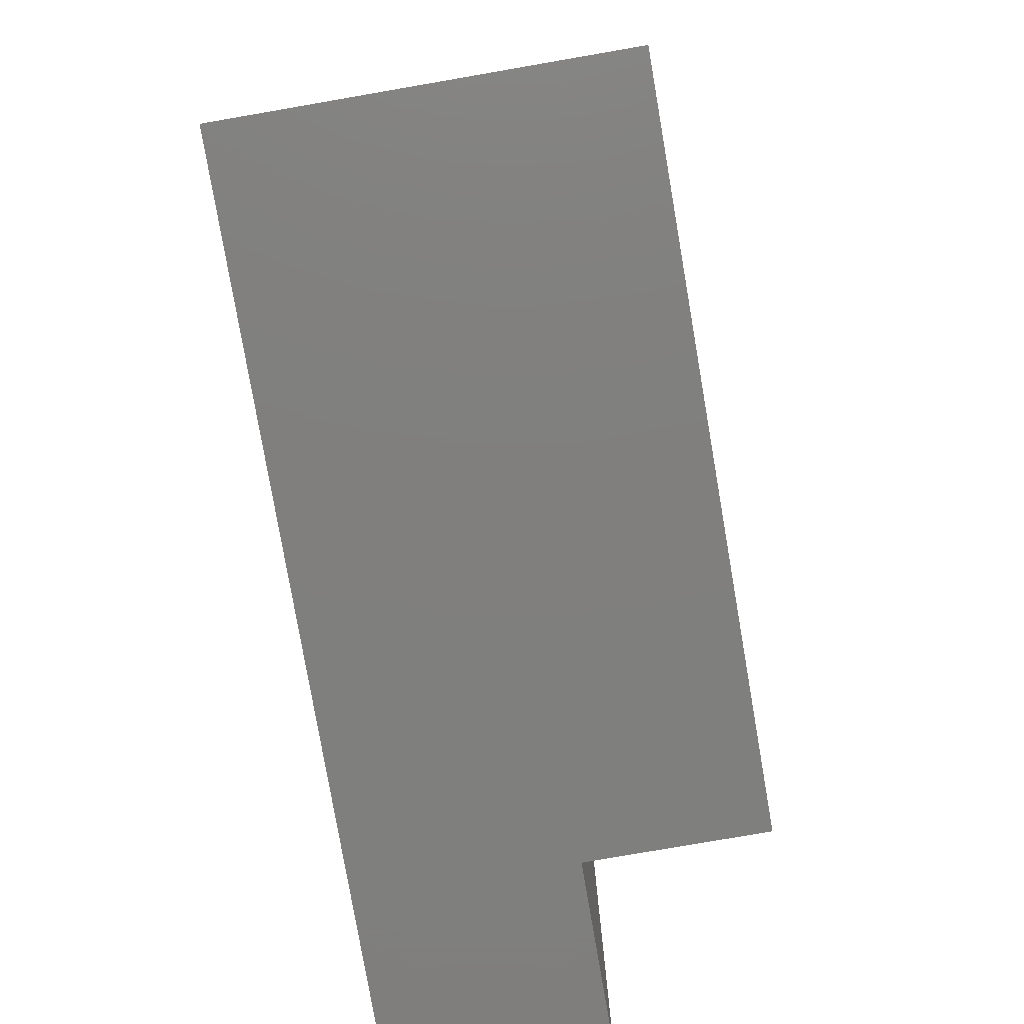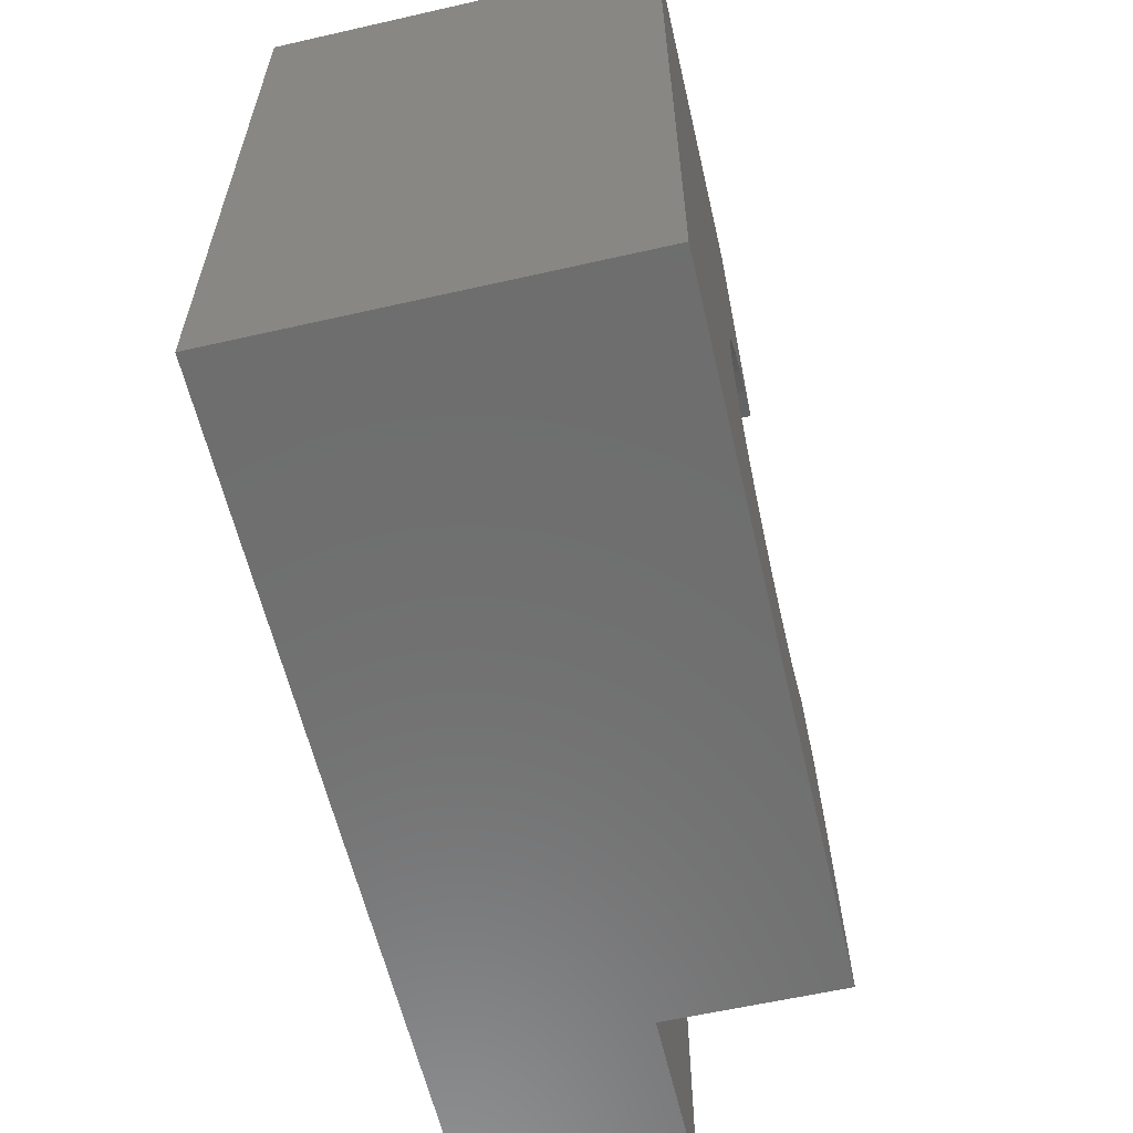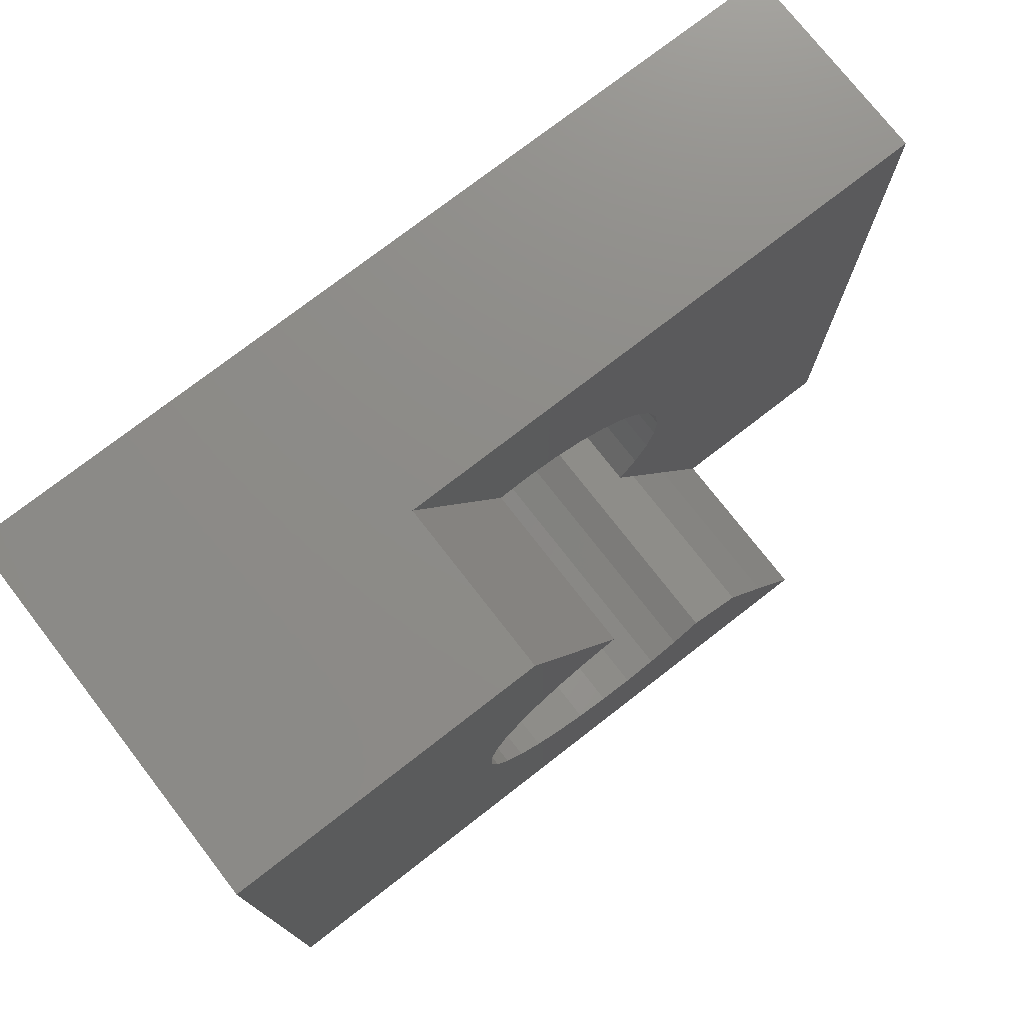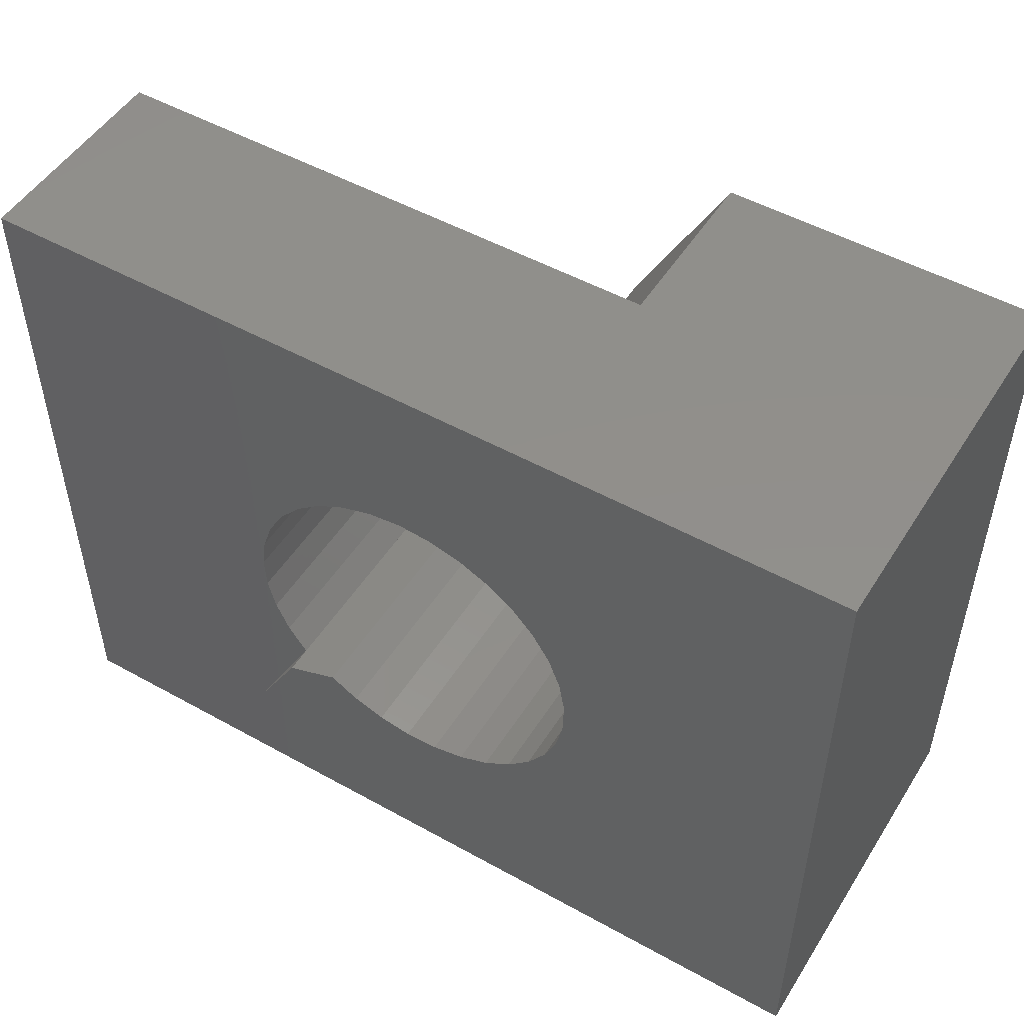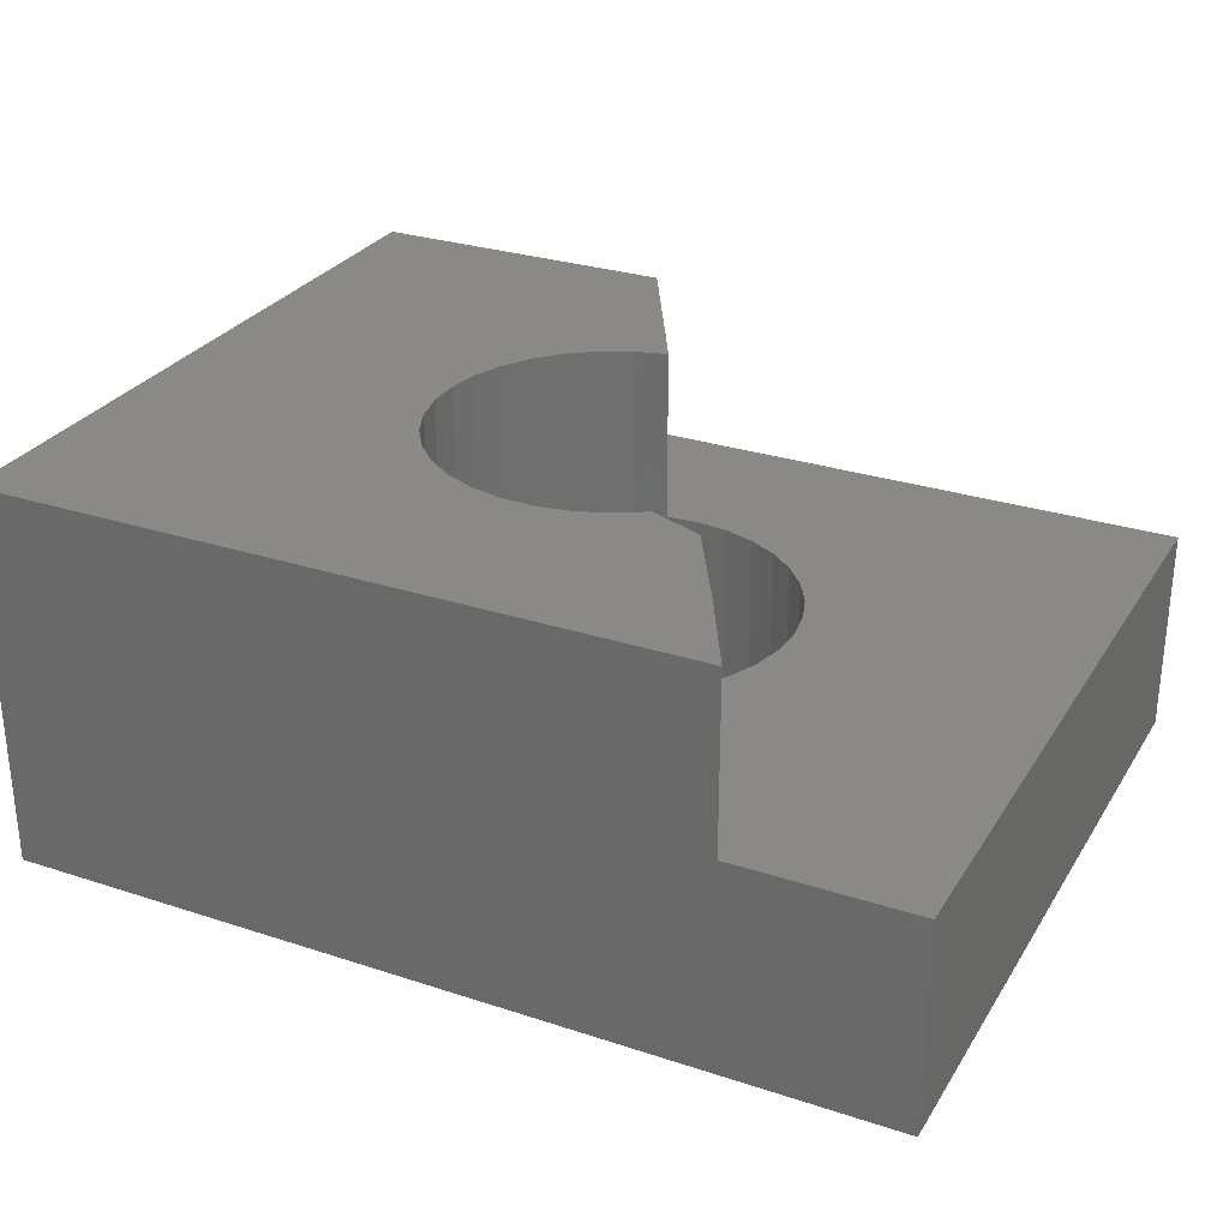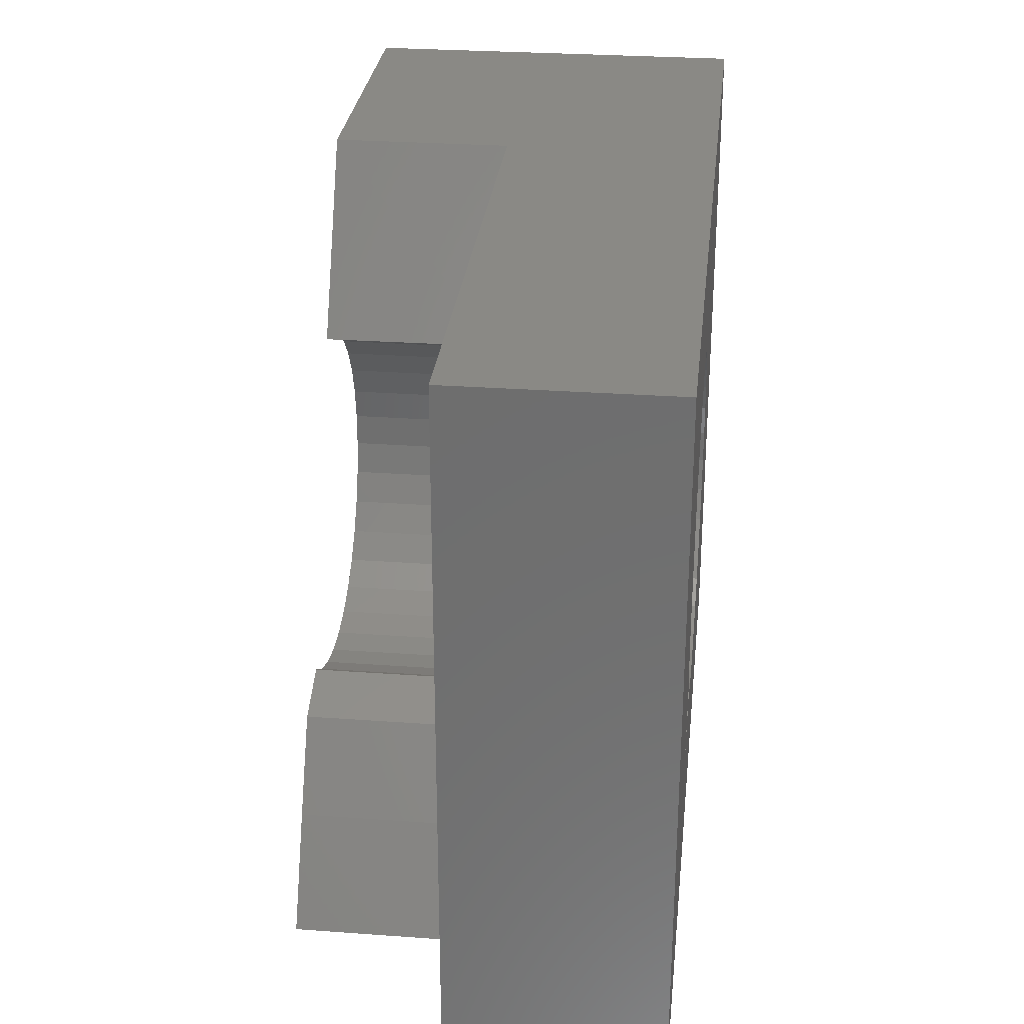
<metadata>
{"format":"stl","ext":"stl","renderer":"f3d","projection":"perspective","resolution":1024,"background":"white","views":[{"elev":-79.3,"azim":-80.2,"up":"+Y"},{"elev":-60.0,"azim":-76.9,"up":"+Y"},{"elev":75.4,"azim":-37.8,"up":"+Y"},{"elev":50.6,"azim":-148.7,"up":"+Y"},{"elev":28.7,"azim":26.1,"up":"+Z"},{"elev":28.7,"azim":96.2,"up":"+Y"}]}
</metadata>
<code>
# stl→obj: 84 verts, 168 faces
v 0.3539 -0.4252 0.3594
v 0.3539 -0.4252 0.6562
v 0.4476 -0.6016 0.3594
v 0.4476 -0.6016 0.6562
v 0.2497 0.1714 0
v 0.2133 0.2146 0.3594
v 0.2133 0.2146 0
v 0.1695 0.2502 0.3594
v 0.1695 0.2502 0
v 0.1198 0.2771 0.3594
v 0.1198 0.2771 0
v 0.06607 0.2943 0.3594
v 0.06607 0.2943 0
v 0.01004 0.3012 0.3594
v 0.01004 0.3012 0
v -0.0463 0.2976 0.3594
v -0.04617 0.2968 0
v 0.2497 0.1714 0.3594
v 0.2774 0.1223 0
v 0.2774 0.1223 0.3594
v 0.2955 0.06879 0
v 0.2955 0.06879 0.3594
v 0.3034 0.01289 0
v 0.3034 0.01289 0.3594
v 0.3007 -0.04351 0
v 0.3007 -0.04351 0.3594
v 0.2876 -0.09843 0
v 0.2876 -0.09843 0.3594
v 0.2646 -0.15 0
v 0.2646 -0.15 0.3594
v 0.2323 -0.1963 0
v 0.2323 -0.1963 0.3594
v 0.3539 -0.4252 0
v -0.75 -0.6016 0
v 0.7516 -0.6016 0
v 0.7516 -0.6016 0.3594
v -0.75 -0.6016 0.6562
v 0.7516 0.6016 0.3594
v 0.7516 0.6016 0
v -0.75 0.6016 0.6562
v -0.2109 0.6016 0.6562
v -0.75 0.6016 0
v -0.2109 0.6016 0.3594
v 0.07595 -0.2883 0.6562
v 0.01972 -0.2974 0.6562
v -0.2879 0.08128 0.6562
v -0.2675 0.1345 0.6562
v -0.2375 0.1828 0.6562
v -0.1987 0.2246 0.6562
v -0.1528 0.2583 0.6562
v -0.1013 0.2826 0.6562
v -0.04617 0.2968 0.6562
v -0.297 -0.03175 0.6562
v -0.2979 0.0252 0.6562
v -0.03721 -0.2956 0.6562
v -0.09277 -0.2831 0.6562
v -0.145 -0.2603 0.6562
v -0.1919 -0.2281 0.6562
v -0.2318 -0.1875 0.6562
v -0.2634 -0.14 0.6562
v -0.2854 -0.08751 0.6562
v 0.1294 -0.2687 0.6562
v 0.2706 -0.2772 0.6562
v 0.1783 -0.2394 0.6562
v -0.1013 0.2826 0
v -0.2634 -0.14 0
v -0.2318 -0.1875 0
v -0.1919 -0.2281 0
v -0.145 -0.2603 0
v -0.09277 -0.2831 0
v -0.03721 -0.2956 0
v 0.01972 -0.2974 0
v 0.07595 -0.2883 0
v 0.1294 -0.2687 0
v 0.1783 -0.2394 0
v -0.2854 -0.08751 0
v -0.297 -0.03175 0
v -0.2979 0.0252 0
v -0.2879 0.08128 0
v -0.2675 0.1345 0
v -0.2375 0.1828 0
v -0.1987 0.2246 0
v -0.1528 0.2583 0
v 0.2706 -0.2772 0
f 1 2 3
f 3 2 4
f 5 6 7
f 7 6 8
f 7 8 9
f 9 8 10
f 9 10 11
f 11 10 12
f 11 12 13
f 13 12 14
f 13 14 15
f 15 14 16
f 15 16 17
f 6 5 18
f 18 5 19
f 18 19 20
f 20 19 21
f 20 21 22
f 22 21 23
f 22 23 24
f 24 23 25
f 24 25 26
f 26 25 27
f 26 27 28
f 28 27 29
f 28 29 30
f 30 29 31
f 30 31 32
f 31 33 32
f 32 33 1
f 34 35 36
f 34 36 3
f 34 3 4
f 34 4 37
f 36 35 38
f 38 35 39
f 40 41 42
f 42 41 43
f 42 43 39
f 39 43 38
f 2 44 45
f 41 46 47
f 41 47 48
f 41 48 49
f 41 49 50
f 41 50 51
f 41 51 52
f 40 37 53
f 40 53 54
f 40 54 46
f 40 46 41
f 37 4 2
f 37 2 45
f 37 45 55
f 37 55 56
f 37 56 57
f 37 57 58
f 37 58 59
f 37 59 60
f 37 60 61
f 37 61 53
f 44 2 62
f 62 2 63
f 62 63 64
f 16 65 17
f 66 59 67
f 67 59 58
f 67 58 68
f 68 58 57
f 68 57 69
f 69 57 56
f 69 56 70
f 70 56 55
f 70 55 71
f 71 55 45
f 71 45 72
f 72 45 44
f 72 44 73
f 73 44 62
f 73 62 74
f 74 62 64
f 74 64 75
f 59 66 60
f 60 66 76
f 60 76 61
f 61 76 77
f 61 77 53
f 53 77 78
f 53 78 54
f 54 78 79
f 54 79 46
f 46 79 80
f 46 80 47
f 47 80 81
f 47 81 48
f 48 81 82
f 48 82 49
f 49 82 83
f 49 83 50
f 50 83 65
f 50 65 51
f 51 65 16
f 51 16 52
f 63 2 84
f 84 2 1
f 84 1 33
f 36 20 22
f 36 22 24
f 36 24 26
f 36 26 28
f 36 28 30
f 36 30 32
f 36 32 1
f 36 1 3
f 38 43 16
f 38 16 14
f 38 14 12
f 38 12 10
f 38 10 8
f 38 8 6
f 38 6 18
f 38 18 20
f 38 20 36
f 43 41 16
f 16 41 52
f 39 35 19
f 39 19 5
f 39 5 7
f 39 7 9
f 39 9 11
f 39 11 13
f 39 13 15
f 39 15 42
f 42 15 17
f 42 17 65
f 42 65 83
f 42 83 82
f 42 82 81
f 42 81 80
f 42 80 79
f 42 79 78
f 42 78 77
f 42 77 34
f 34 77 76
f 34 76 66
f 34 66 67
f 34 67 68
f 34 68 69
f 34 69 70
f 34 70 71
f 34 71 72
f 34 72 73
f 34 73 33
f 34 33 35
f 35 33 31
f 35 31 29
f 35 29 27
f 35 27 25
f 35 25 23
f 35 23 21
f 35 21 19
f 75 84 74
f 74 84 33
f 74 33 73
f 84 75 63
f 63 75 64
f 40 42 37
f 37 42 34

</code>
